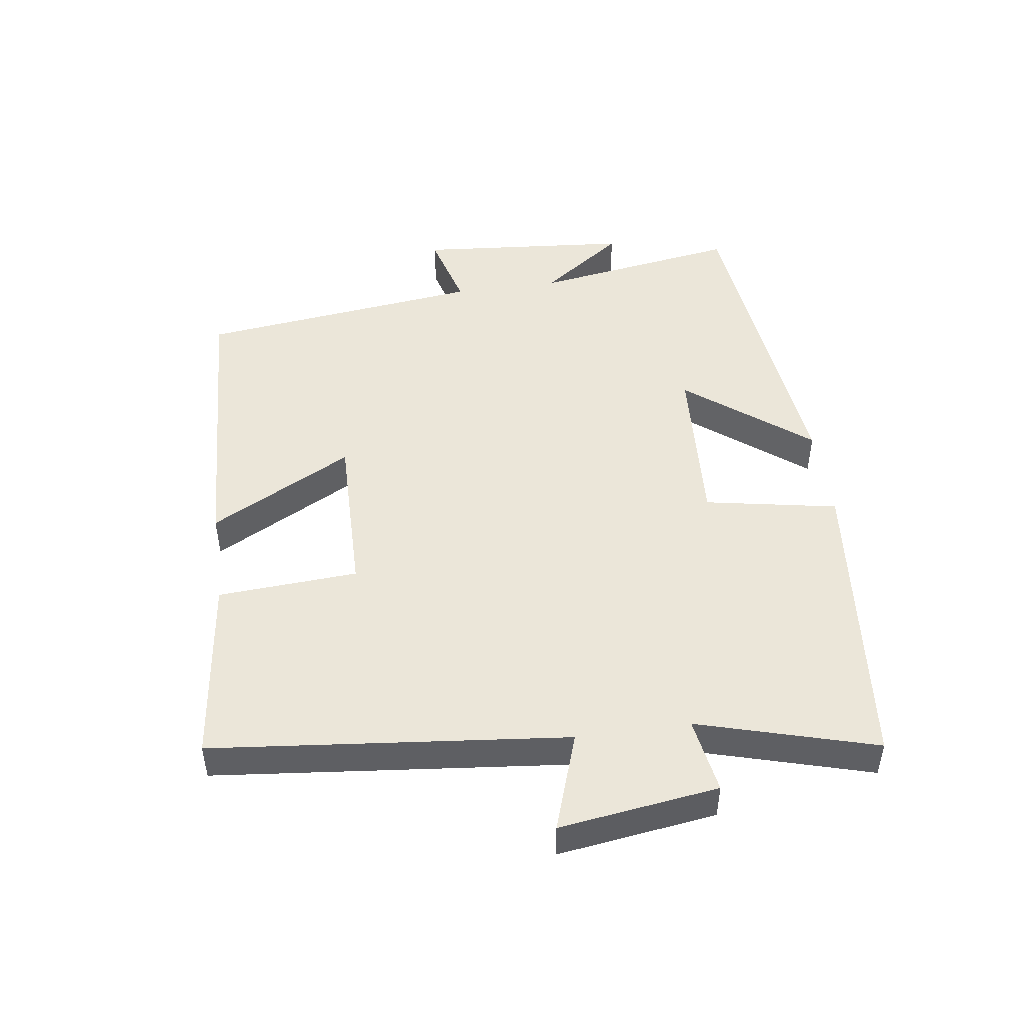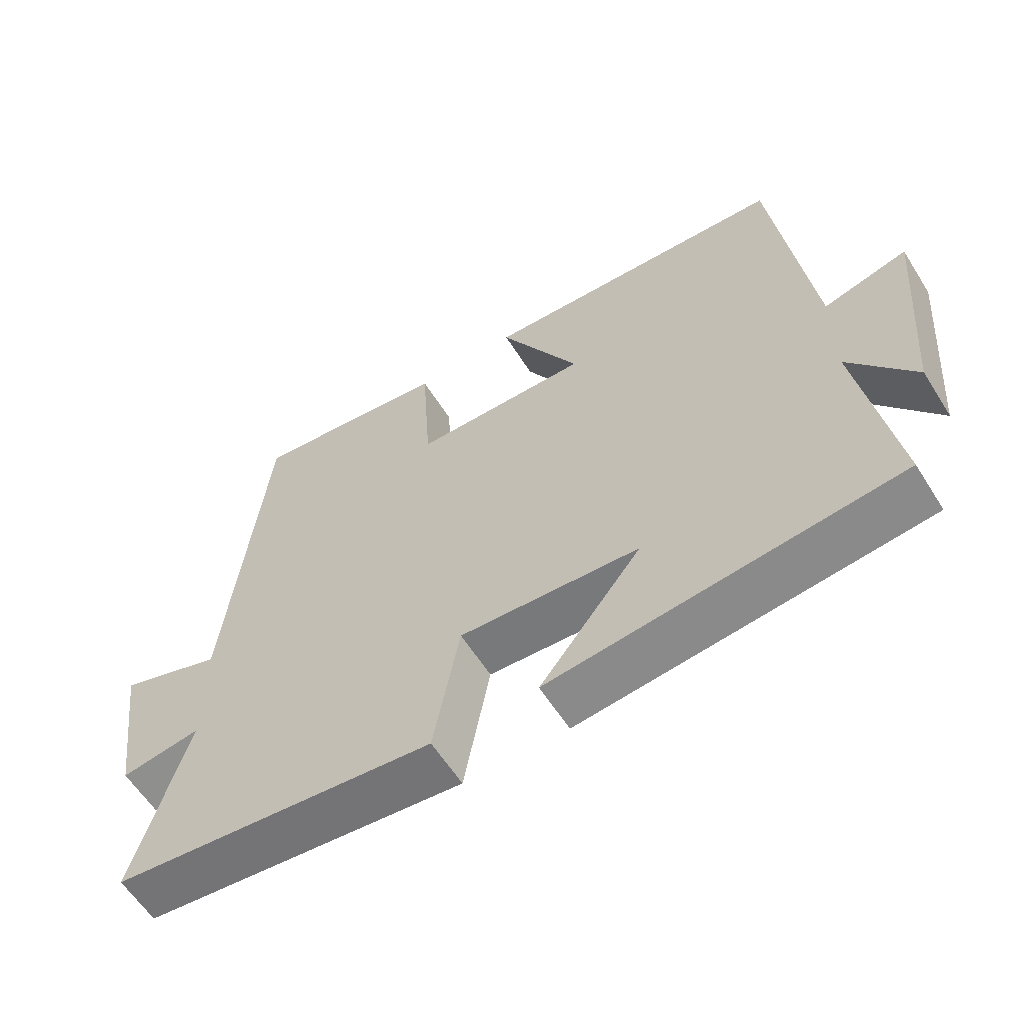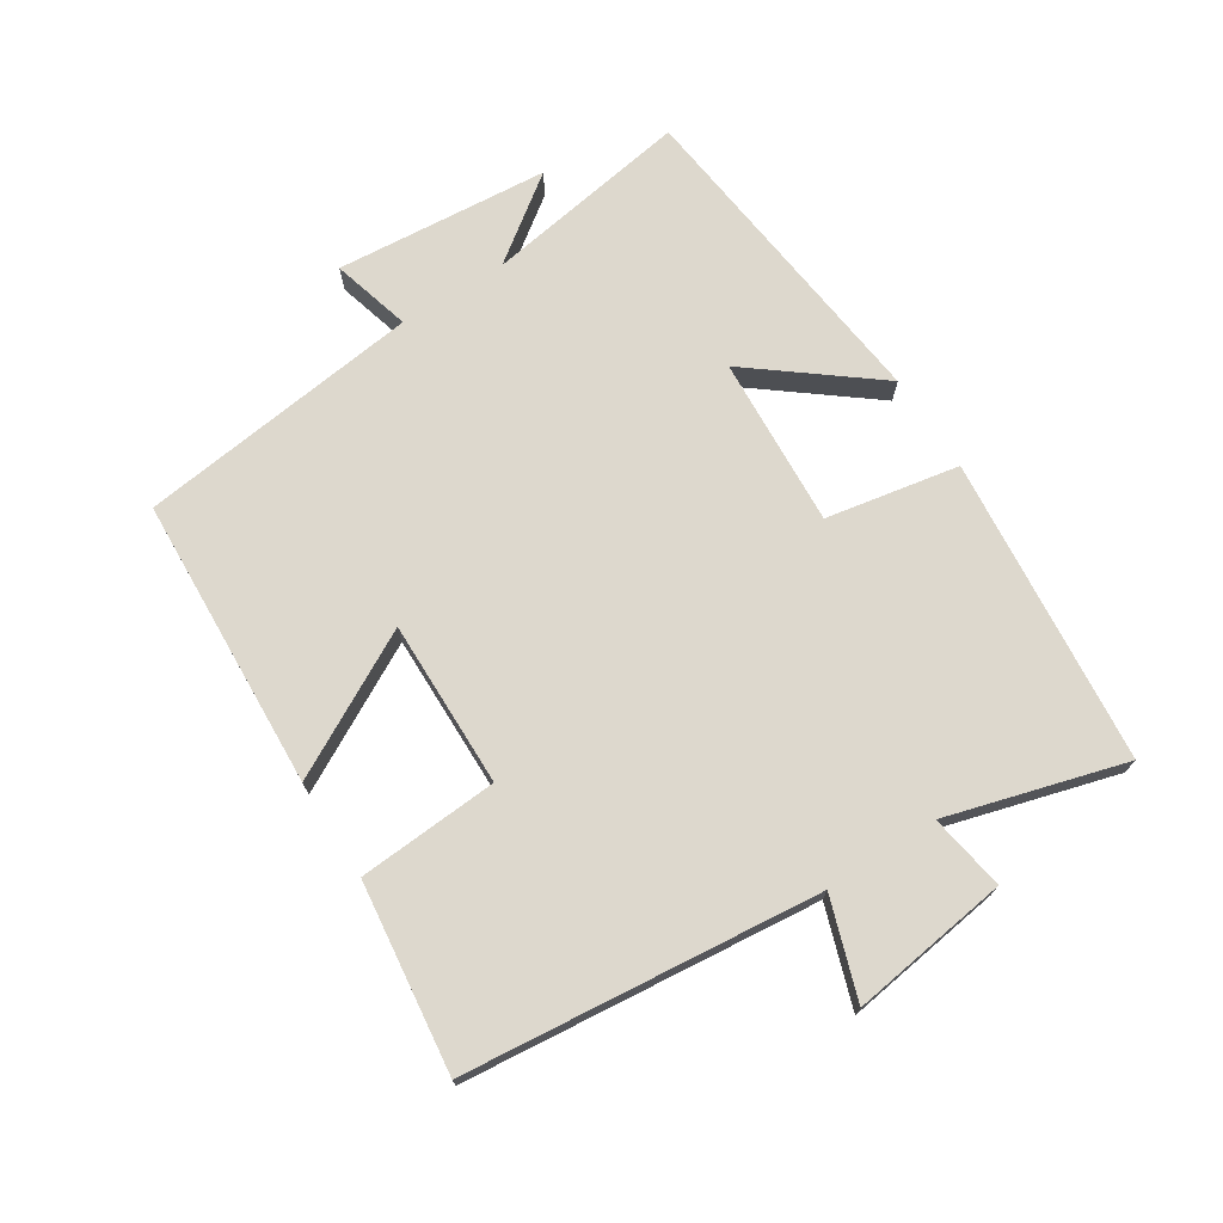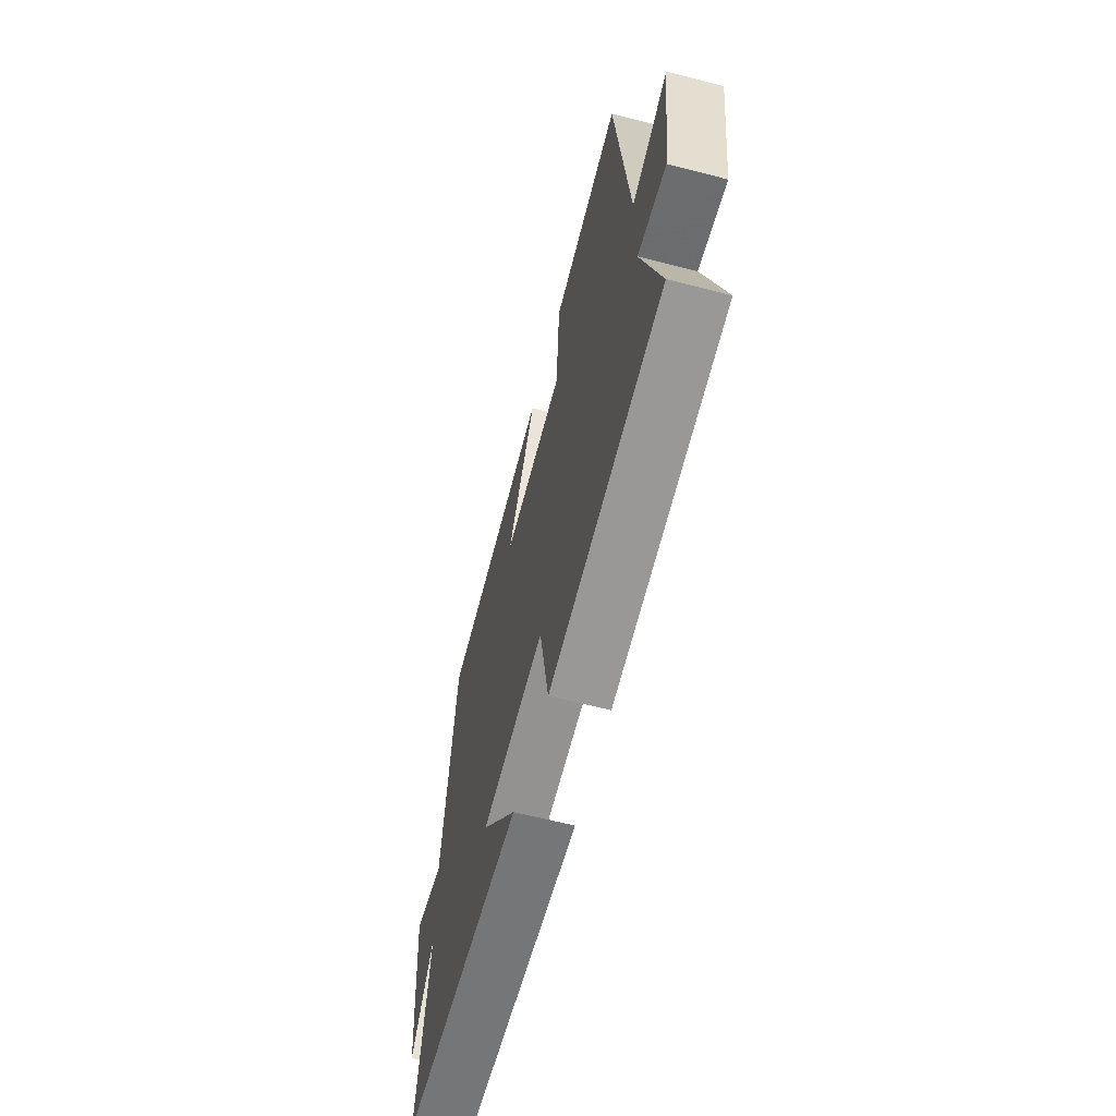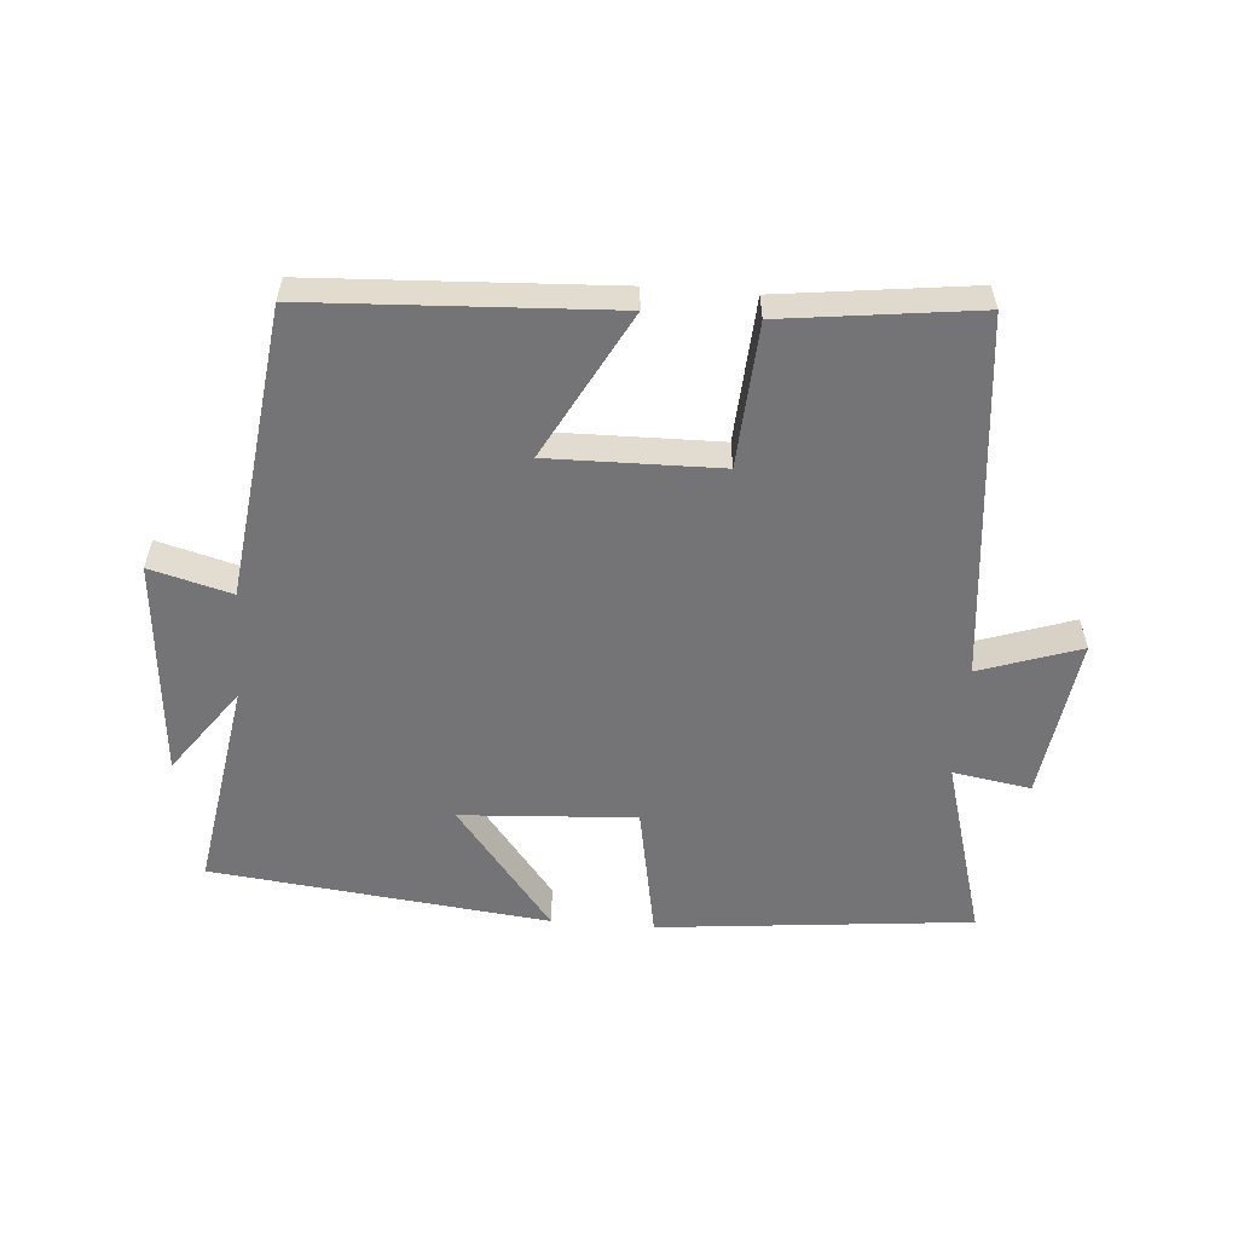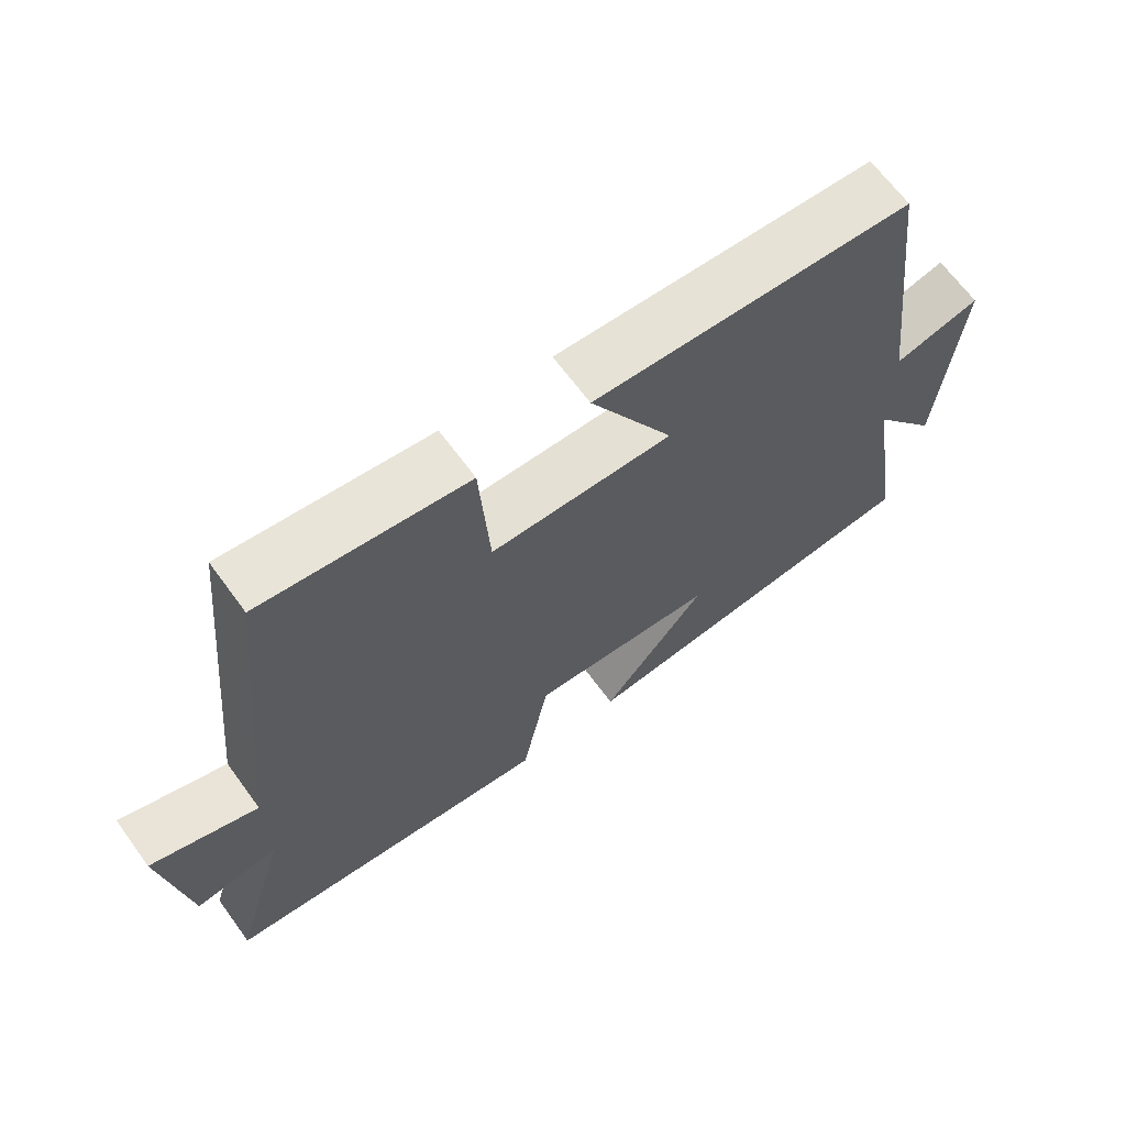
<metadata>
{"format":"obj","ext":"obj","renderer":"f3d","projection":"perspective","resolution":1024,"background":"white","views":[{"elev":47.9,"azim":82.0,"up":"+Y"},{"elev":-59.9,"azim":-147.9,"up":"+Z"},{"elev":72.1,"azim":57.3,"up":"+Y"},{"elev":-63.0,"azim":75.4,"up":"+Z"},{"elev":-56.3,"azim":-4.5,"up":"+Y"},{"elev":66.4,"azim":143.8,"up":"+Z"}]}
</metadata>
<code>
v 0.578 0.07 -0.453
v 0.107 0.07 -0.5
v 0.069 0.07 -0.296
v -0.193 0.07 -0.312
v -0.045 0.07 -0.5
v -0.551 0.07 -0.444
v -0.5 0.07 -0.126
v -0.594 0.07 -0.255
v -0.622 0.07 0.073
v -0.5 0.07 0.04
v -0.446 0.07 0.477
v 0.003 0.07 0.5
v -0.115 0.07 0.281
v 0.141 0.07 0.285
v 0.155 0.07 0.5
v 0.444 0.07 0.536
v 0.5 0.07 -0.007
v 0.651 0.07 0.044
v 0.617 0.07 -0.2
v 0.5 0.07 -0.181
v 0.578 0 -0.453
v 0.107 0 -0.5
v 0.069 0 -0.296
v -0.193 0 -0.312
v -0.045 0 -0.5
v -0.551 0 -0.444
v -0.5 0 -0.126
v -0.594 0 -0.255
v -0.622 0 0.073
v -0.5 0 0.04
v -0.446 0 0.477
v 0.003 0 0.5
v -0.115 0 0.281
v 0.141 0 0.285
v 0.155 0 0.5
v 0.444 0 0.536
v 0.5 0 -0.007
v 0.651 0 0.044
v 0.617 0 -0.2
v 0.5 0 -0.181
f 17 18 19 20
f 16 17 20
f 15 16 20
f 14 15 20
f 13 14 20 1
f 10 11 12 13
f 10 13 1
f 7 8 9 10
f 4 5 6 7
f 3 4 7 10
f 1 2 3
f 1 3 10
f 40 39 38 37
f 40 37 36
f 40 36 35
f 40 35 34
f 21 40 34 33
f 33 32 31 30
f 21 33 30
f 30 29 28 27
f 27 26 25 24
f 30 27 24 23
f 23 22 21
f 30 23 21
f 1 21 22 2
f 2 22 23 3
f 3 23 24 4
f 4 24 25 5
f 5 25 26 6
f 6 26 27 7
f 7 27 28 8
f 8 28 29 9
f 9 29 30 10
f 10 30 31 11
f 11 31 32 12
f 12 32 33 13
f 13 33 34 14
f 14 34 35 15
f 15 35 36 16
f 16 36 37 17
f 17 37 38 18
f 18 38 39 19
f 19 39 40 20
f 20 40 21 1

</code>
